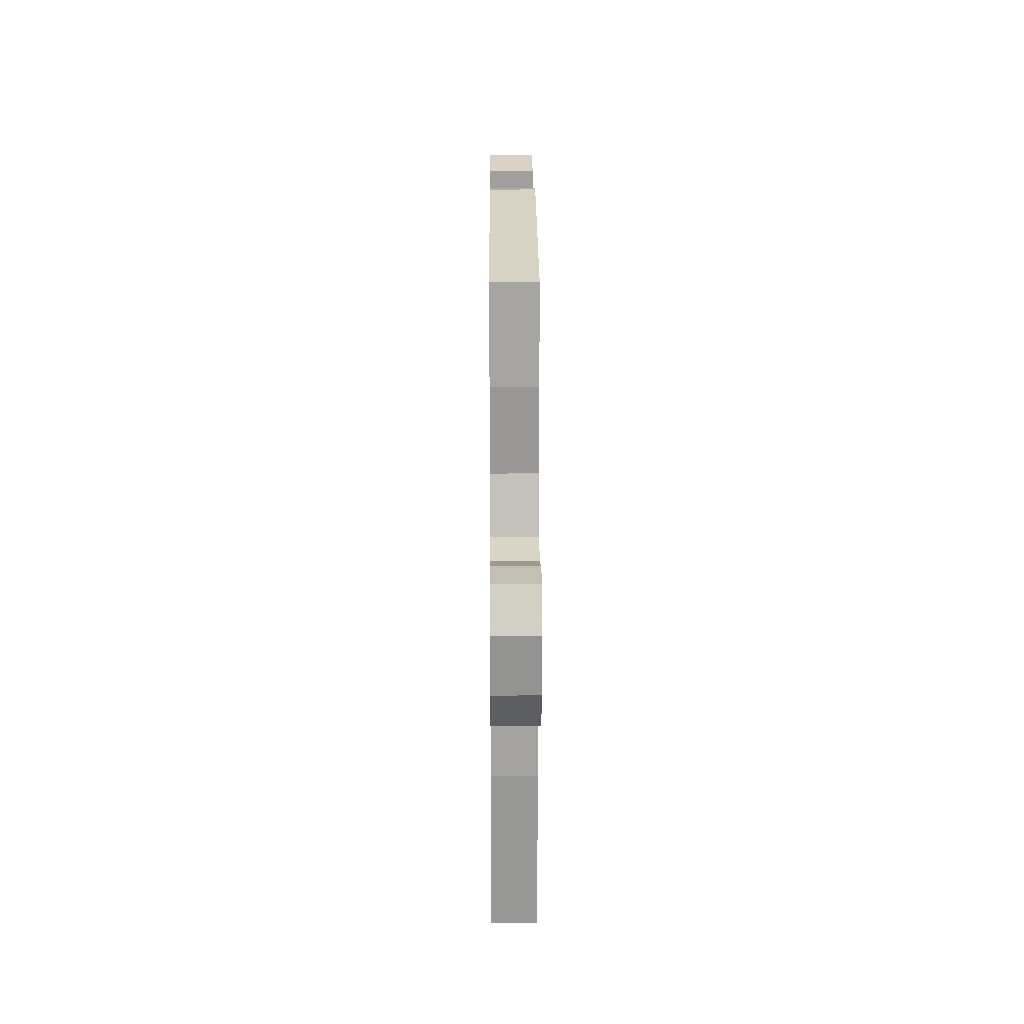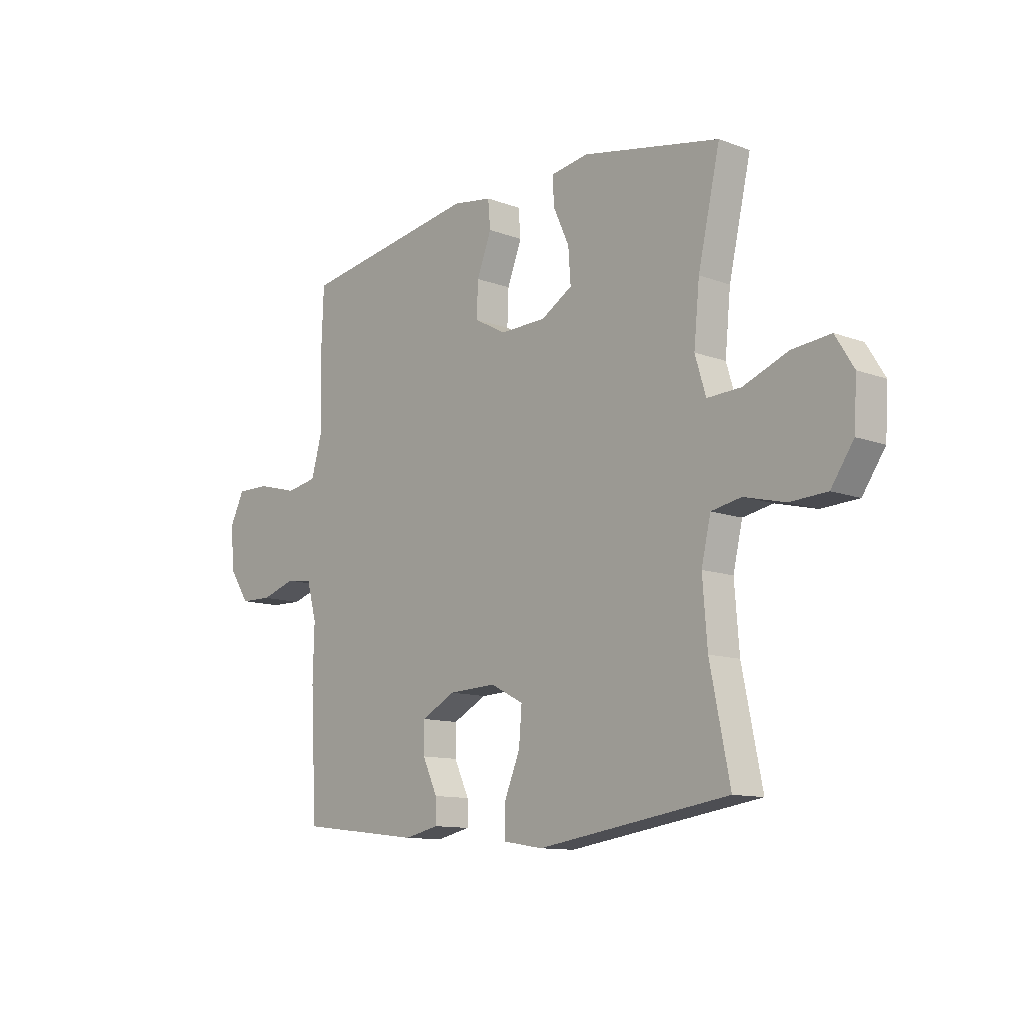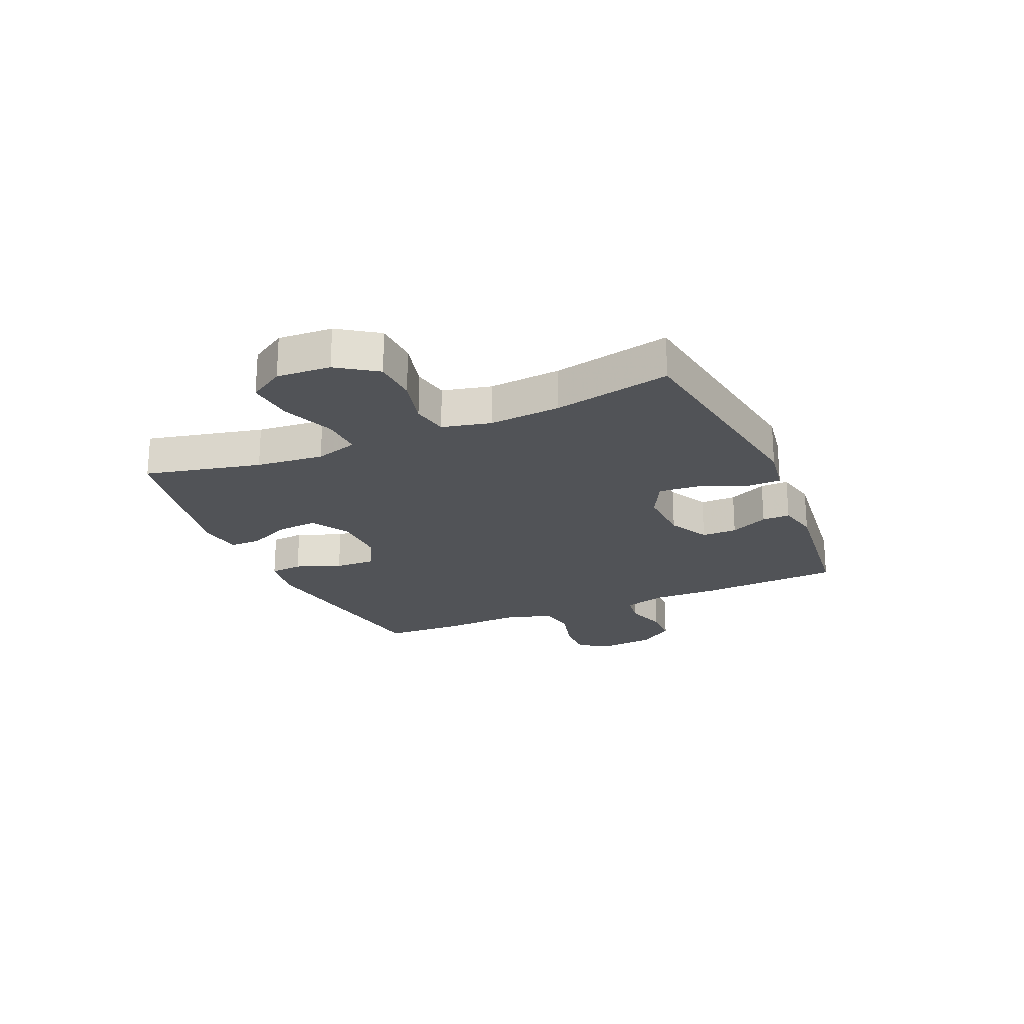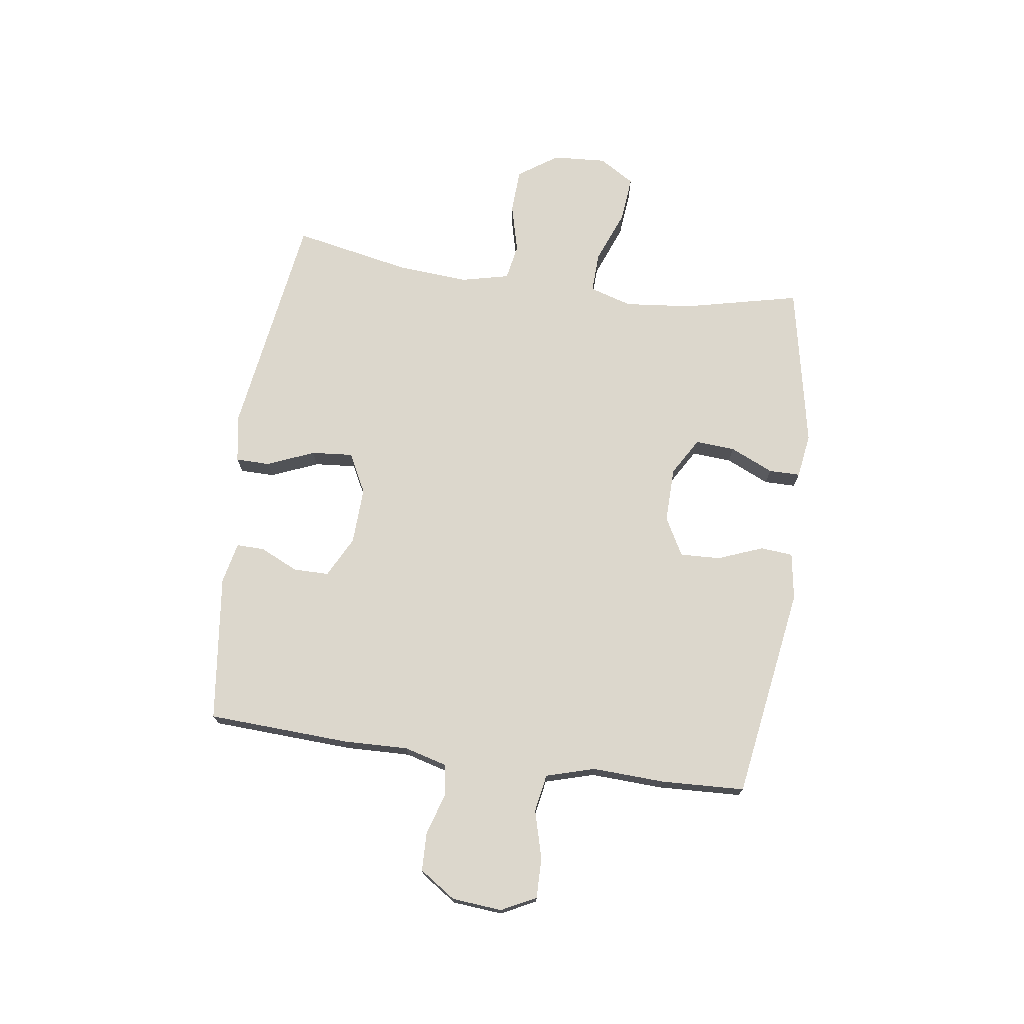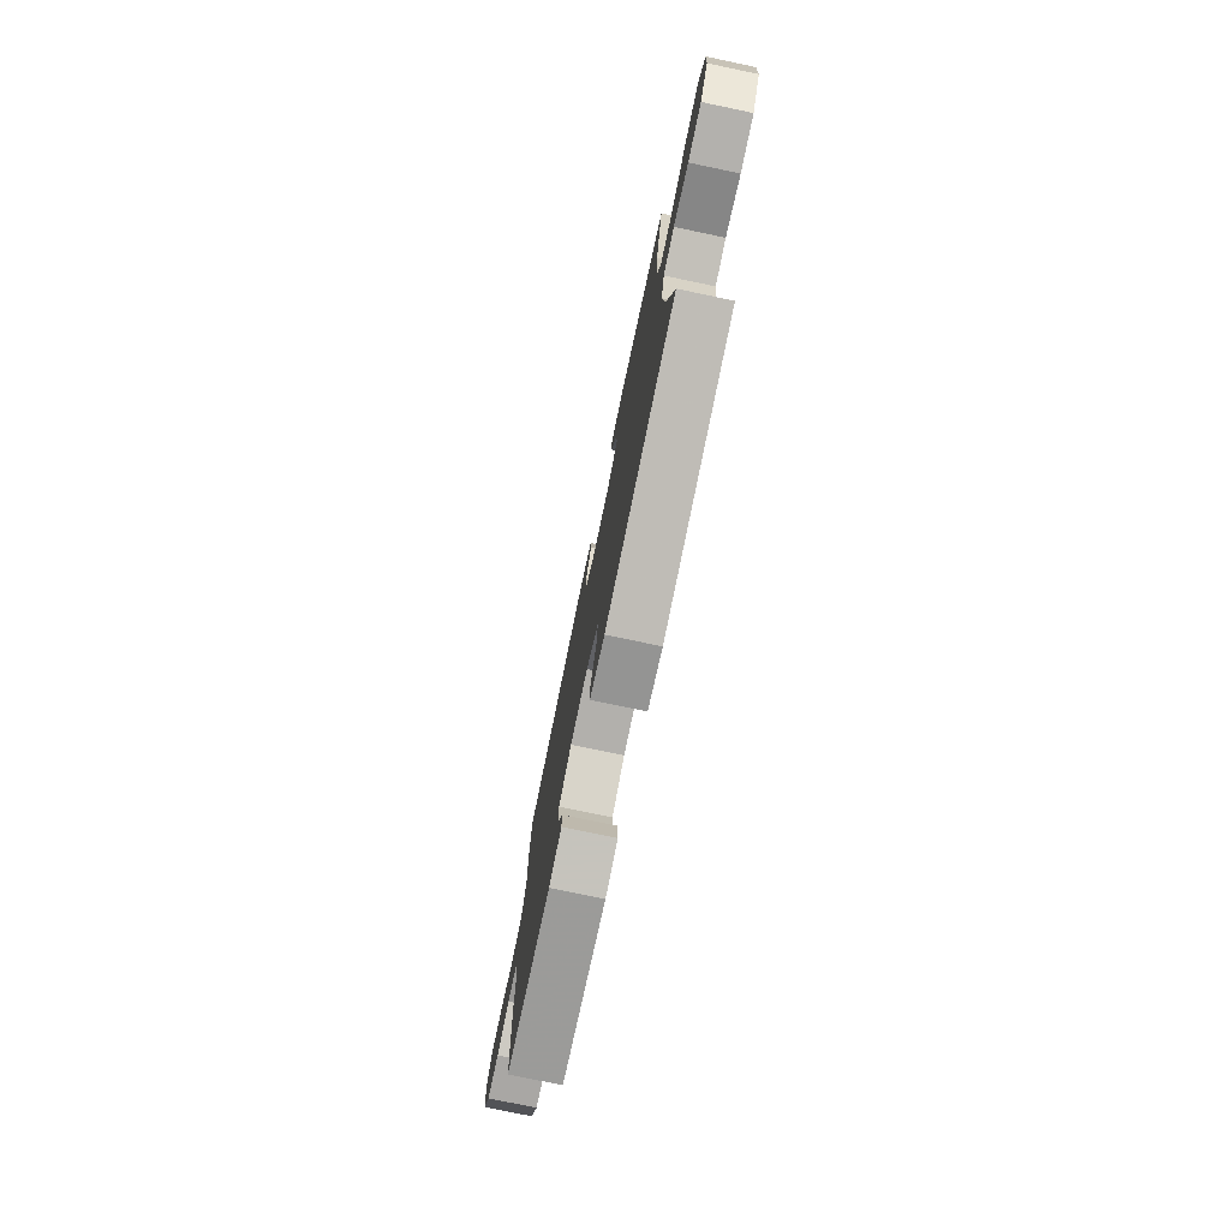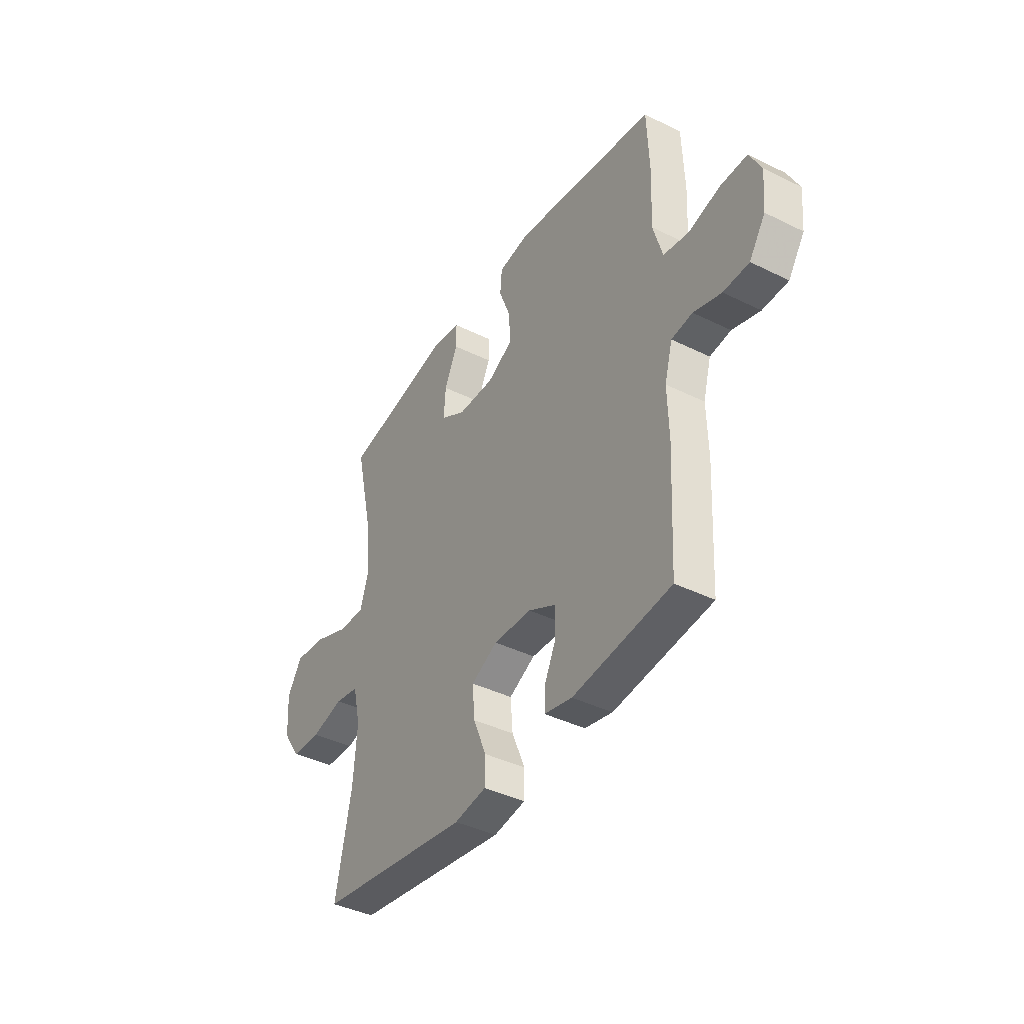
<metadata>
{"format":"obj","ext":"obj","renderer":"f3d","projection":"perspective","resolution":1024,"background":"white","views":[{"elev":18.7,"azim":-90.4,"up":"+Z"},{"elev":-11.6,"azim":48.1,"up":"+Z"},{"elev":-22.2,"azim":113.6,"up":"+Y"},{"elev":72.9,"azim":-82.1,"up":"+Y"},{"elev":-76.4,"azim":78.2,"up":"+Z"},{"elev":-40.5,"azim":-121.2,"up":"+Z"}]}
</metadata>
<code>
v -0.5 0.07 -0.5
v -0.513 0.07 -0.246
v -0.51 0.07 -0.131
v -0.531 0.07 -0.055
v -0.587 0.07 -0.047
v -0.661 0.07 -0.07
v -0.729 0.07 -0.068
v -0.772 0.07 -0.004
v -0.78 0.07 0.085
v -0.749 0.07 0.147
v -0.677 0.07 0.146
v -0.592 0.07 0.123
v -0.525 0.07 0.135
v -0.5 0.07 0.222
v -0.506 0.07 0.351
v -0.5 0.07 0.5
v -0.12 0.07 0.56
v -0.036 0.07 0.547
v -0.031 0.07 0.489
v -0.062 0.07 0.409
v -0.065 0.07 0.337
v 0.003 0.07 0.3
v 0.101 0.07 0.302
v 0.168 0.07 0.342
v 0.163 0.07 0.413
v 0.128 0.07 0.49
v 0.128 0.07 0.546
v 0.207 0.07 0.558
v 0.5 0.07 0.5
v 0.453 0.07 0.293
v 0.441 0.07 0.173
v 0.464 0.07 0.097
v 0.536 0.07 0.1
v 0.631 0.07 0.137
v 0.713 0.07 0.145
v 0.752 0.07 0.082
v 0.746 0.07 -0.014
v 0.698 0.07 -0.084
v 0.619 0.07 -0.088
v 0.532 0.07 -0.066
v 0.468 0.07 -0.078
v 0.448 0.07 -0.164
v 0.458 0.07 -0.292
v 0.5 0.07 -0.5
v 0.093 0.07 -0.561
v 0.008 0.07 -0.547
v 0.007 0.07 -0.486
v 0.042 0.07 -0.402
v 0.048 0.07 -0.328
v -0.022 0.07 -0.292
v -0.124 0.07 -0.296
v -0.197 0.07 -0.334
v -0.197 0.07 -0.397
v -0.165 0.07 -0.465
v -0.164 0.07 -0.515
v -0.238 0.07 -0.531
v -0.5 0 -0.5
v -0.513 0 -0.246
v -0.51 0 -0.131
v -0.531 0 -0.055
v -0.587 0 -0.047
v -0.661 0 -0.07
v -0.729 0 -0.068
v -0.772 0 -0.004
v -0.78 0 0.085
v -0.749 0 0.147
v -0.677 0 0.146
v -0.592 0 0.123
v -0.525 0 0.135
v -0.5 0 0.222
v -0.506 0 0.351
v -0.5 0 0.5
v -0.12 0 0.56
v -0.036 0 0.547
v -0.031 0 0.489
v -0.062 0 0.409
v -0.065 0 0.337
v 0.003 0 0.3
v 0.101 0 0.302
v 0.168 0 0.342
v 0.163 0 0.413
v 0.128 0 0.49
v 0.128 0 0.546
v 0.207 0 0.558
v 0.5 0 0.5
v 0.453 0 0.293
v 0.441 0 0.173
v 0.464 0 0.097
v 0.536 0 0.1
v 0.631 0 0.137
v 0.713 0 0.145
v 0.752 0 0.082
v 0.746 0 -0.014
v 0.698 0 -0.084
v 0.619 0 -0.088
v 0.532 0 -0.066
v 0.468 0 -0.078
v 0.448 0 -0.164
v 0.458 0 -0.292
v 0.5 0 -0.5
v 0.093 0 -0.561
v 0.008 0 -0.547
v 0.007 0 -0.486
v 0.042 0 -0.402
v 0.048 0 -0.328
v -0.022 0 -0.292
v -0.124 0 -0.296
v -0.197 0 -0.334
v -0.197 0 -0.397
v -0.165 0 -0.465
v -0.164 0 -0.515
v -0.238 0 -0.531
f 53 54 55 56
f 52 53 56 1
f 45 46 47 48
f 43 44 45 48
f 42 43 48 49
f 41 42 49 50
f 37 38 39 40
f 37 40 41
f 36 37 41
f 33 34 35 36
f 32 33 36 41
f 31 32 41 50
f 27 28 29 30
f 25 26 27 30
f 24 25 30 31
f 23 24 31 50
f 17 18 19 20
f 17 20 21
f 14 15 16 17
f 13 14 17 21
f 9 10 11 12
f 9 12 13
f 8 9 13
f 5 6 7 8
f 4 5 8 13
f 3 4 13 21
f 52 1 2 3
f 51 52 3 21
f 22 23 50 51
f 21 22 51
f 112 111 110 109
f 57 112 109 108
f 104 103 102 101
f 104 101 100 99
f 105 104 99 98
f 106 105 98 97
f 96 95 94 93
f 97 96 93
f 97 93 92
f 92 91 90 89
f 97 92 89 88
f 106 97 88 87
f 86 85 84 83
f 86 83 82 81
f 87 86 81 80
f 106 87 80 79
f 76 75 74 73
f 77 76 73
f 73 72 71 70
f 77 73 70 69
f 68 67 66 65
f 69 68 65
f 69 65 64
f 64 63 62 61
f 69 64 61 60
f 77 69 60 59
f 59 58 57 108
f 77 59 108 107
f 107 106 79 78
f 107 78 77
f 1 57 58 2
f 2 58 59 3
f 3 59 60 4
f 4 60 61 5
f 5 61 62 6
f 6 62 63 7
f 7 63 64 8
f 8 64 65 9
f 9 65 66 10
f 10 66 67 11
f 11 67 68 12
f 12 68 69 13
f 13 69 70 14
f 14 70 71 15
f 15 71 72 16
f 16 72 73 17
f 17 73 74 18
f 18 74 75 19
f 19 75 76 20
f 20 76 77 21
f 21 77 78 22
f 22 78 79 23
f 23 79 80 24
f 24 80 81 25
f 25 81 82 26
f 26 82 83 27
f 27 83 84 28
f 28 84 85 29
f 29 85 86 30
f 30 86 87 31
f 31 87 88 32
f 32 88 89 33
f 33 89 90 34
f 34 90 91 35
f 35 91 92 36
f 36 92 93 37
f 37 93 94 38
f 38 94 95 39
f 39 95 96 40
f 40 96 97 41
f 41 97 98 42
f 42 98 99 43
f 43 99 100 44
f 44 100 101 45
f 45 101 102 46
f 46 102 103 47
f 47 103 104 48
f 48 104 105 49
f 49 105 106 50
f 50 106 107 51
f 51 107 108 52
f 52 108 109 53
f 53 109 110 54
f 54 110 111 55
f 55 111 112 56
f 56 112 57 1

</code>
